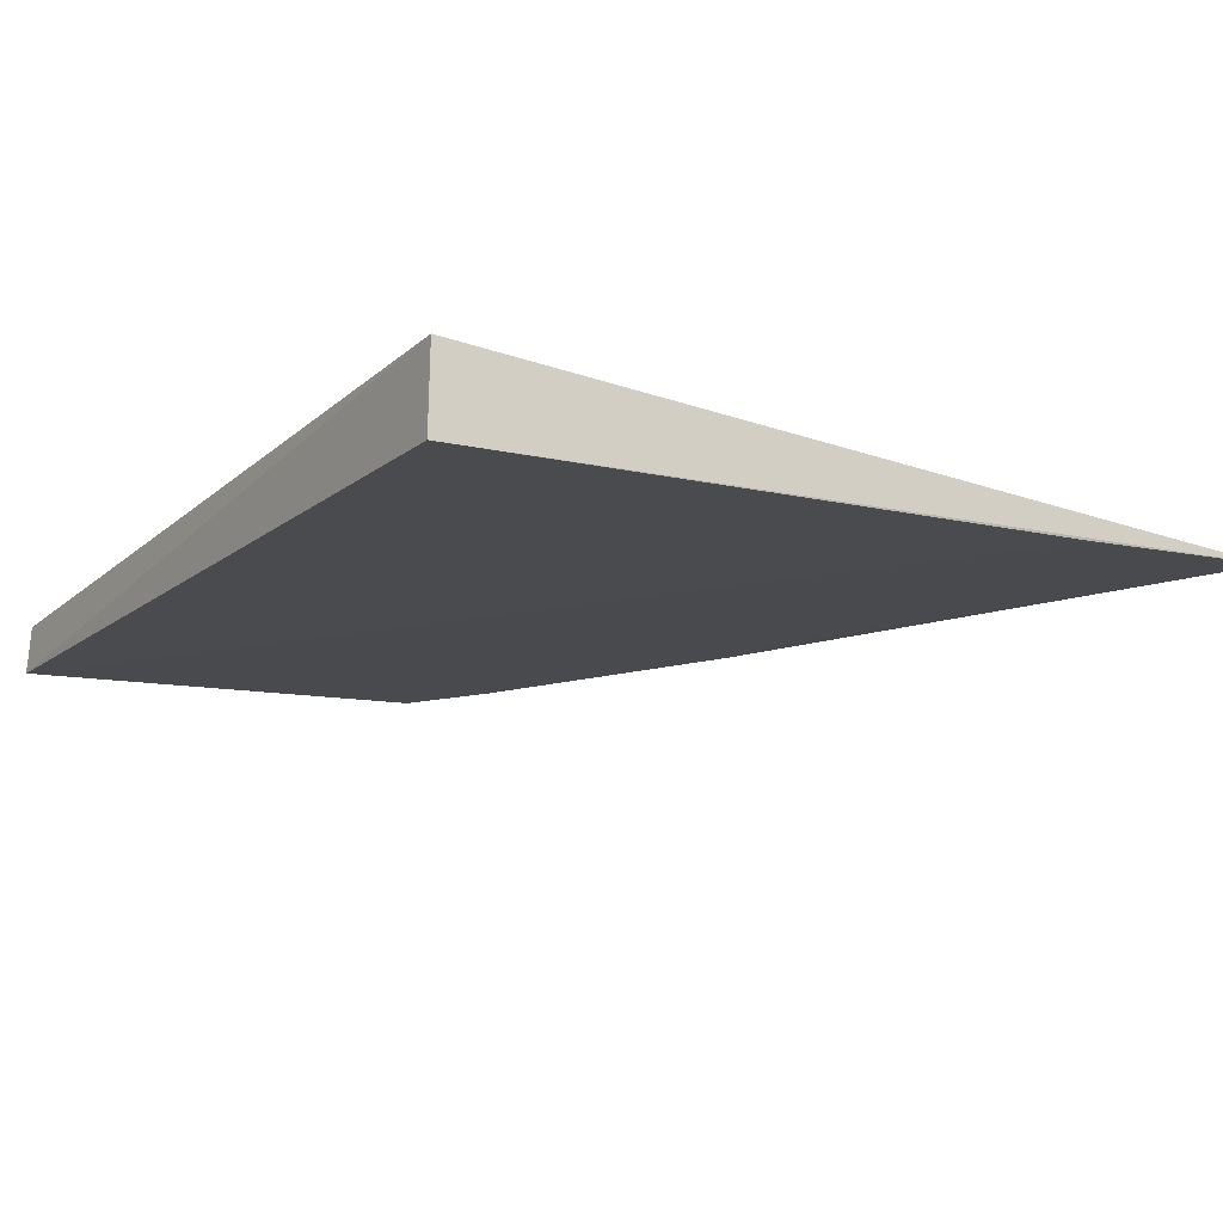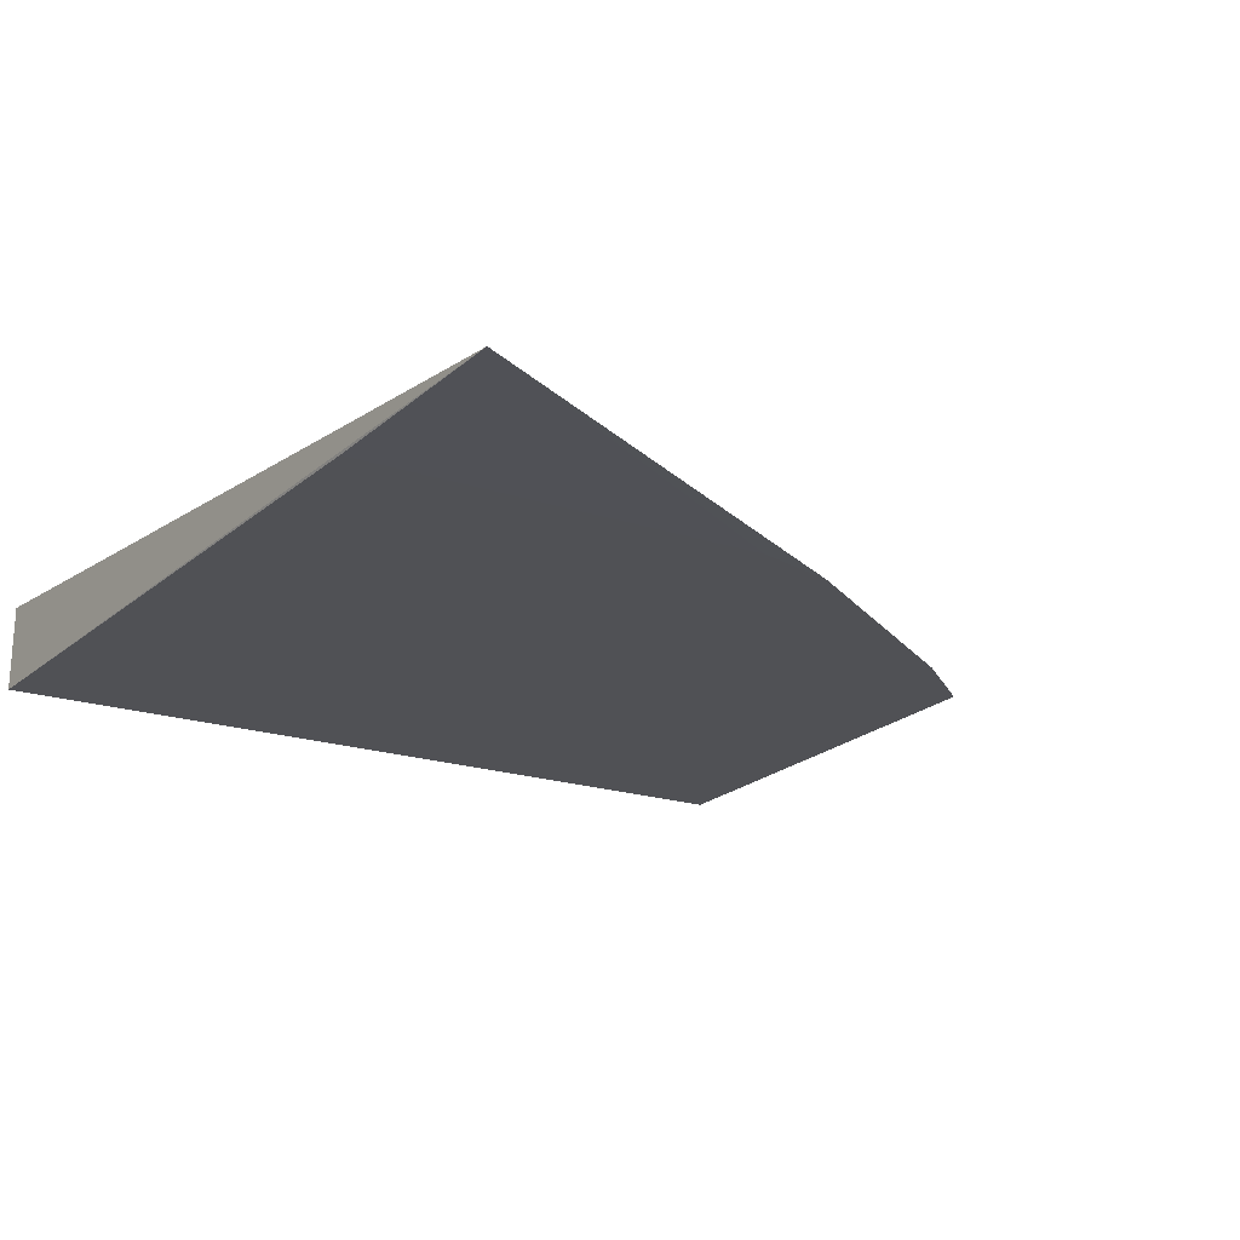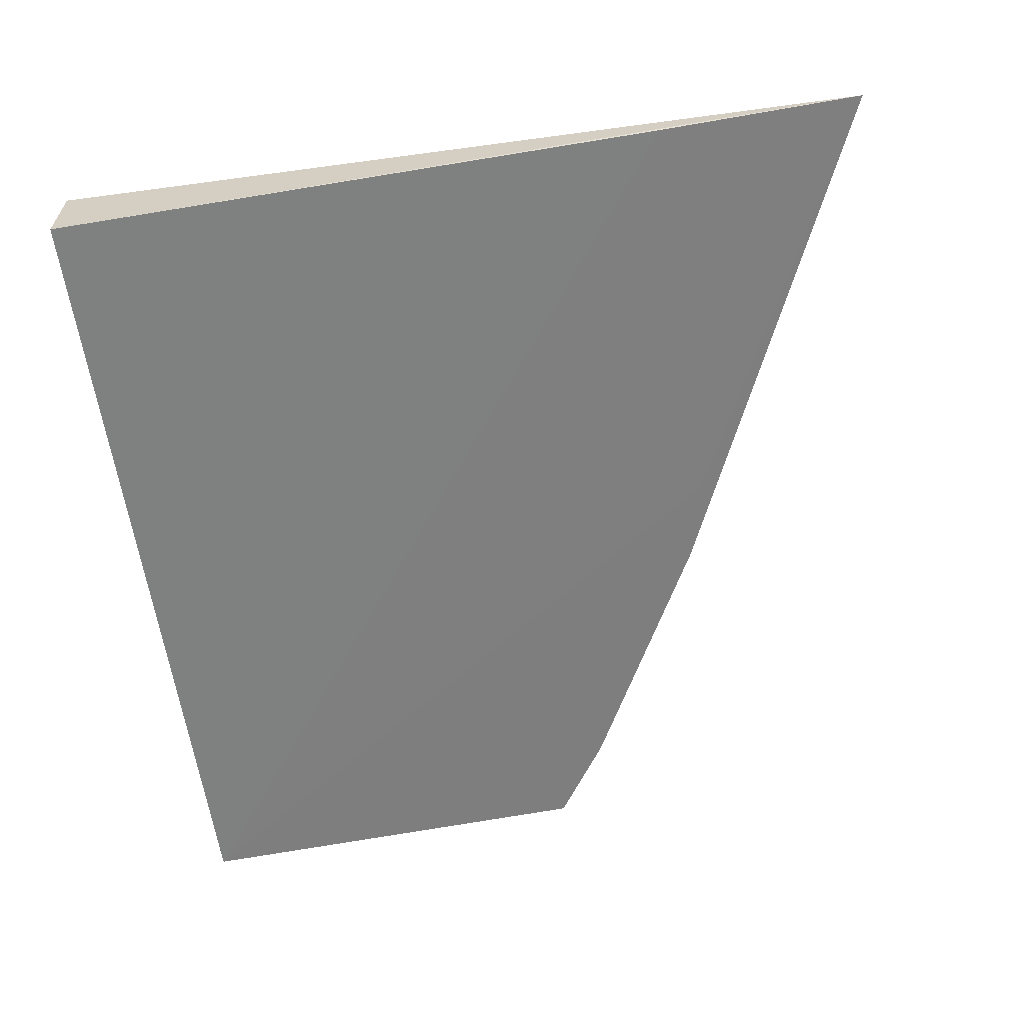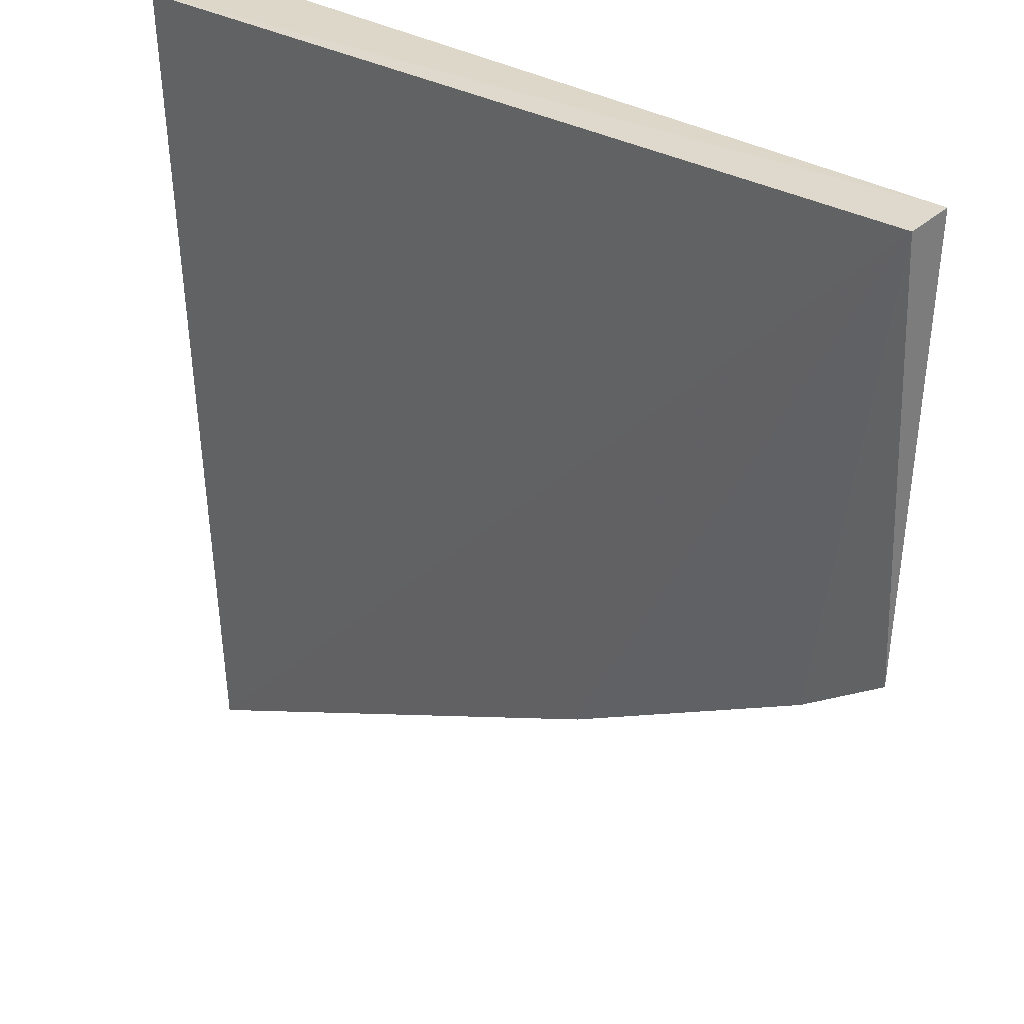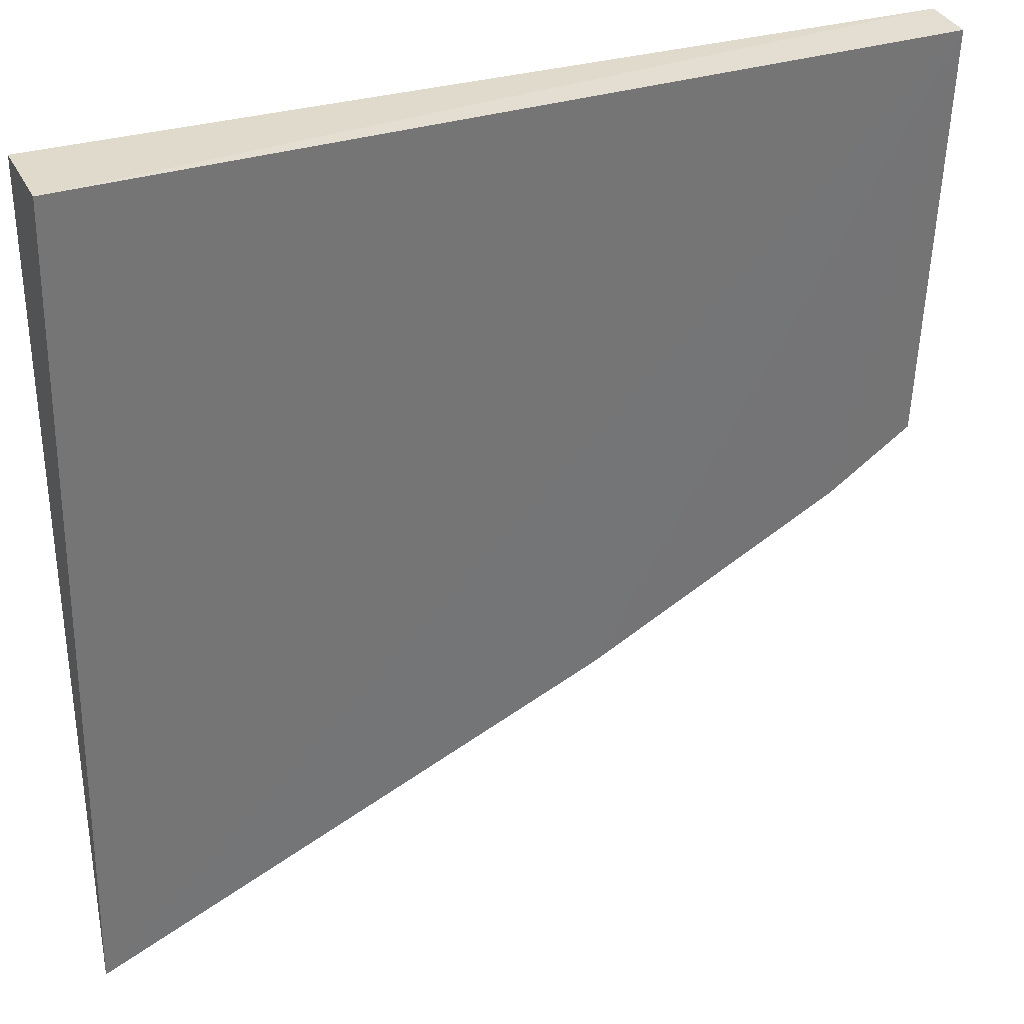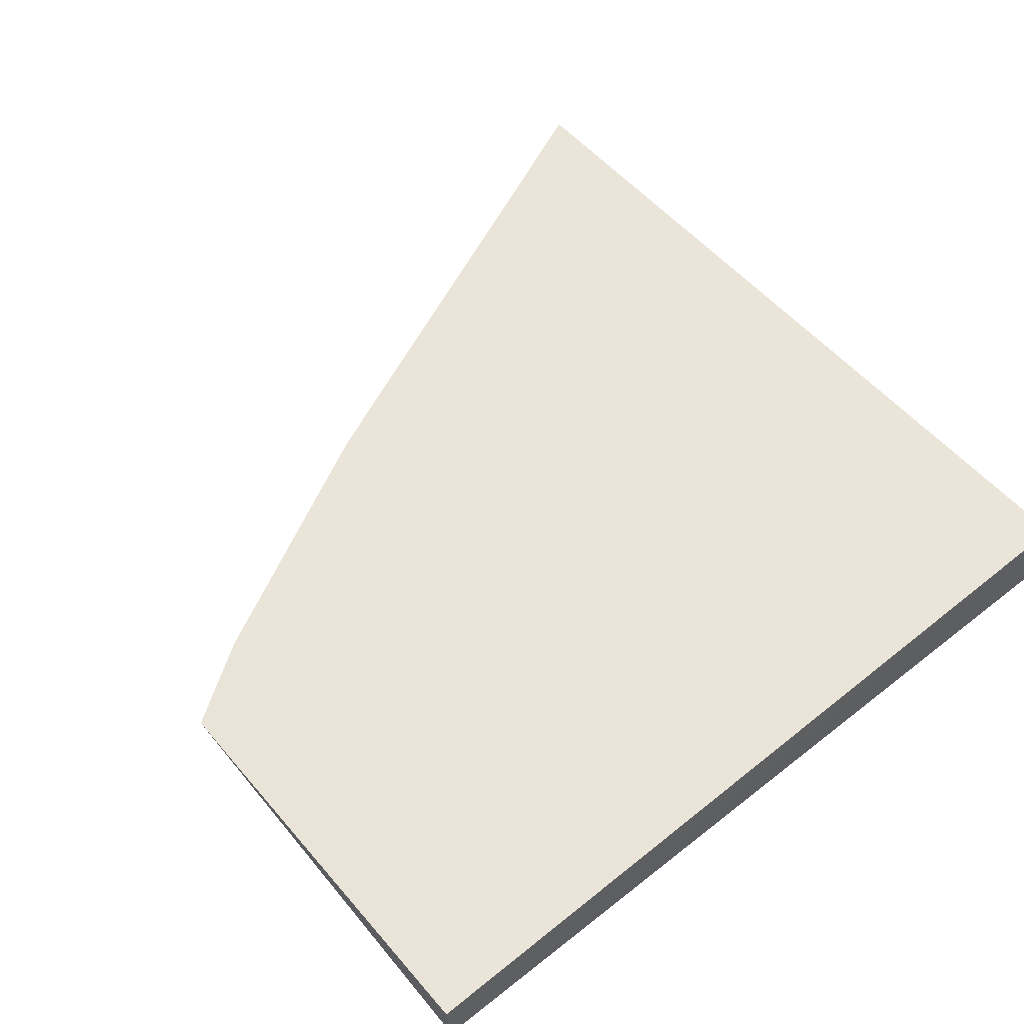
<metadata>
{"format":"obj","ext":"obj","renderer":"f3d","projection":"perspective","resolution":1024,"background":"white","views":[{"elev":-16.3,"azim":58.2,"up":"+Y"},{"elev":-18.8,"azim":143.7,"up":"+Y"},{"elev":-60.5,"azim":98.4,"up":"+Y"},{"elev":30.1,"azim":-137.4,"up":"+Z"},{"elev":32.0,"azim":157.2,"up":"+Z"},{"elev":56.4,"azim":-39.5,"up":"+Y"}]}
</metadata>
<code>
v -0.3104 -0.002875 0.001107
v -0.3101 0.0002446 -0.05863
v -0.3105 0.002997 0.0009985
v -0.3709 0.001848 0.001287
v -0.3707 -0.001624 0.001528
v -0.3102 -0.0006819 -0.04383
v -0.3707 0.0001922 -0.02867
v -0.3467 0.0002446 -0.0423
v -0.3648 0.0002446 -0.03268
v -0.3404 0.0001347 -0.04382
f 1 2 3
f 3 2 4
f 5 1 3
f 5 3 4
f 6 2 1
f 6 1 5
f 7 5 4
f 8 4 2
f 9 7 4
f 9 4 8
f 9 5 7
f 10 8 2
f 10 2 6
f 10 6 5
f 10 9 8
f 10 5 9

</code>
